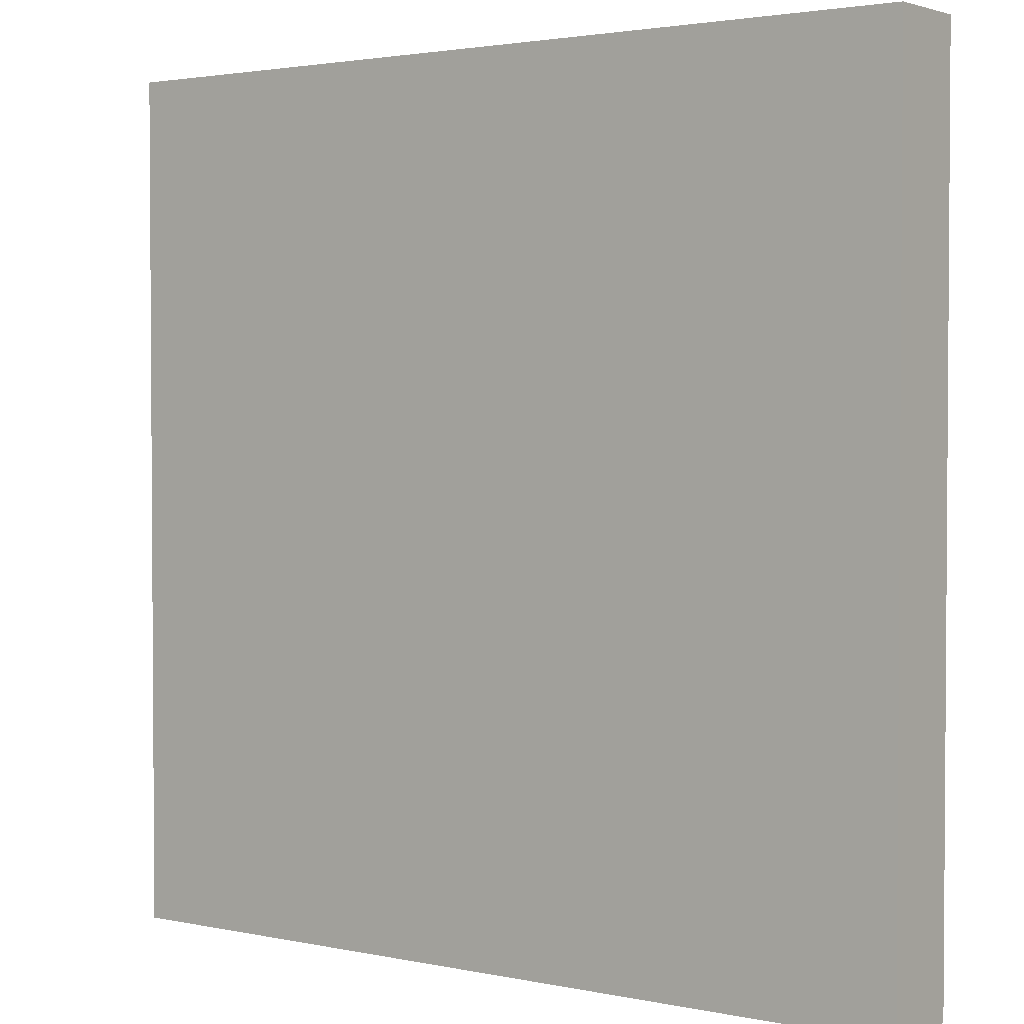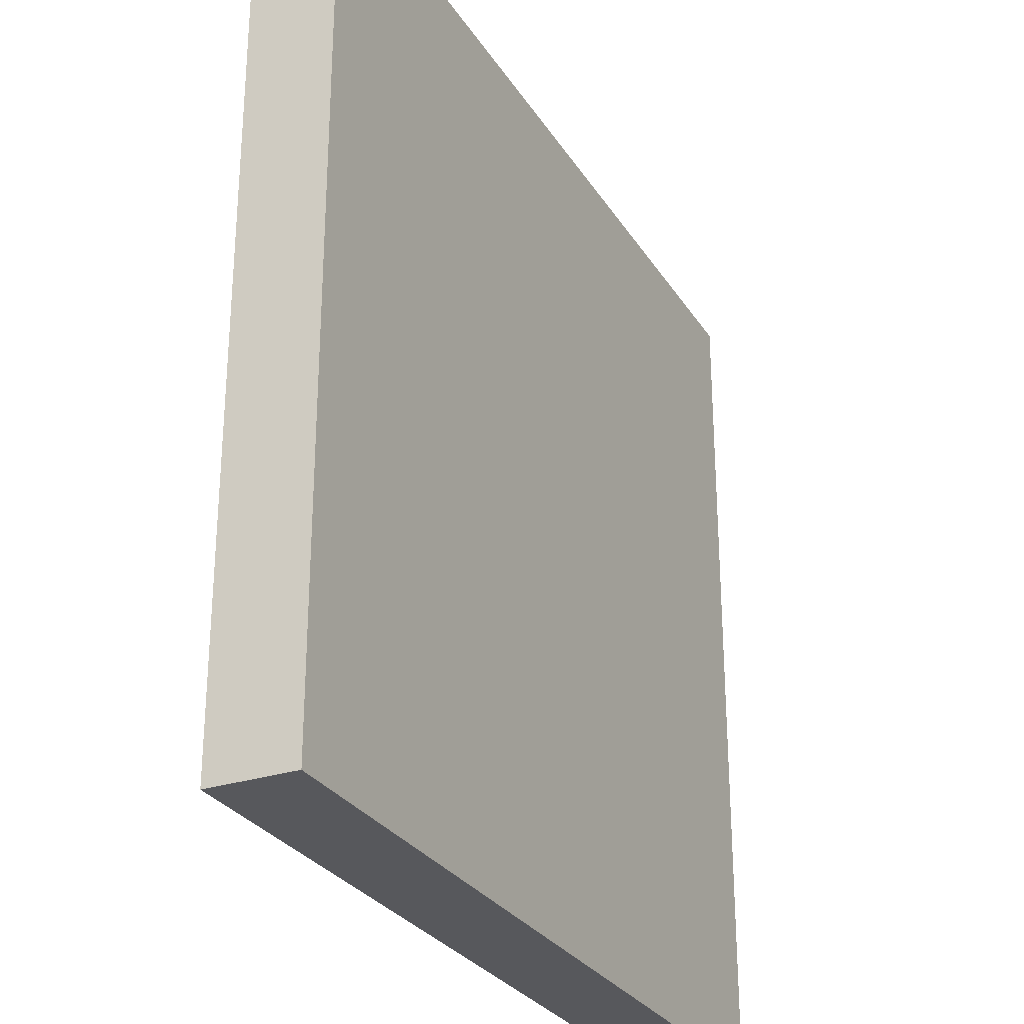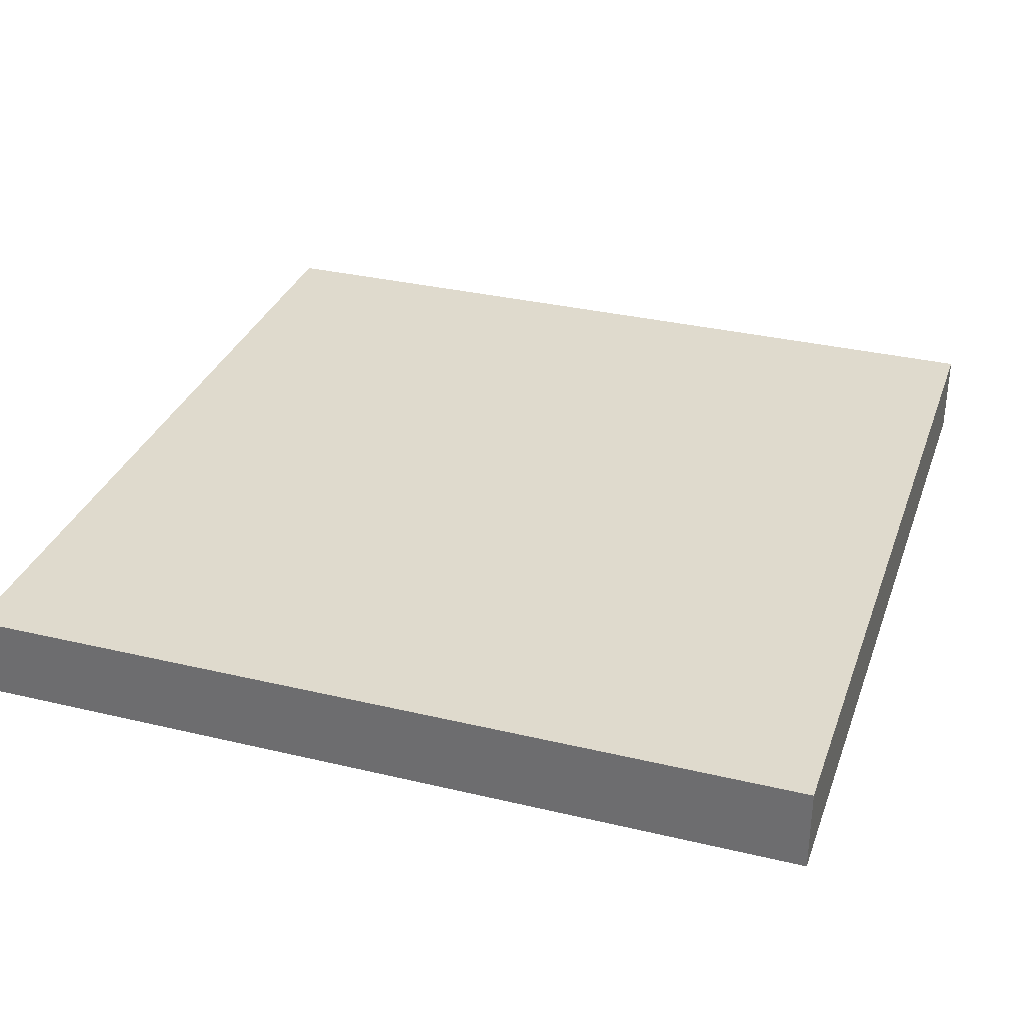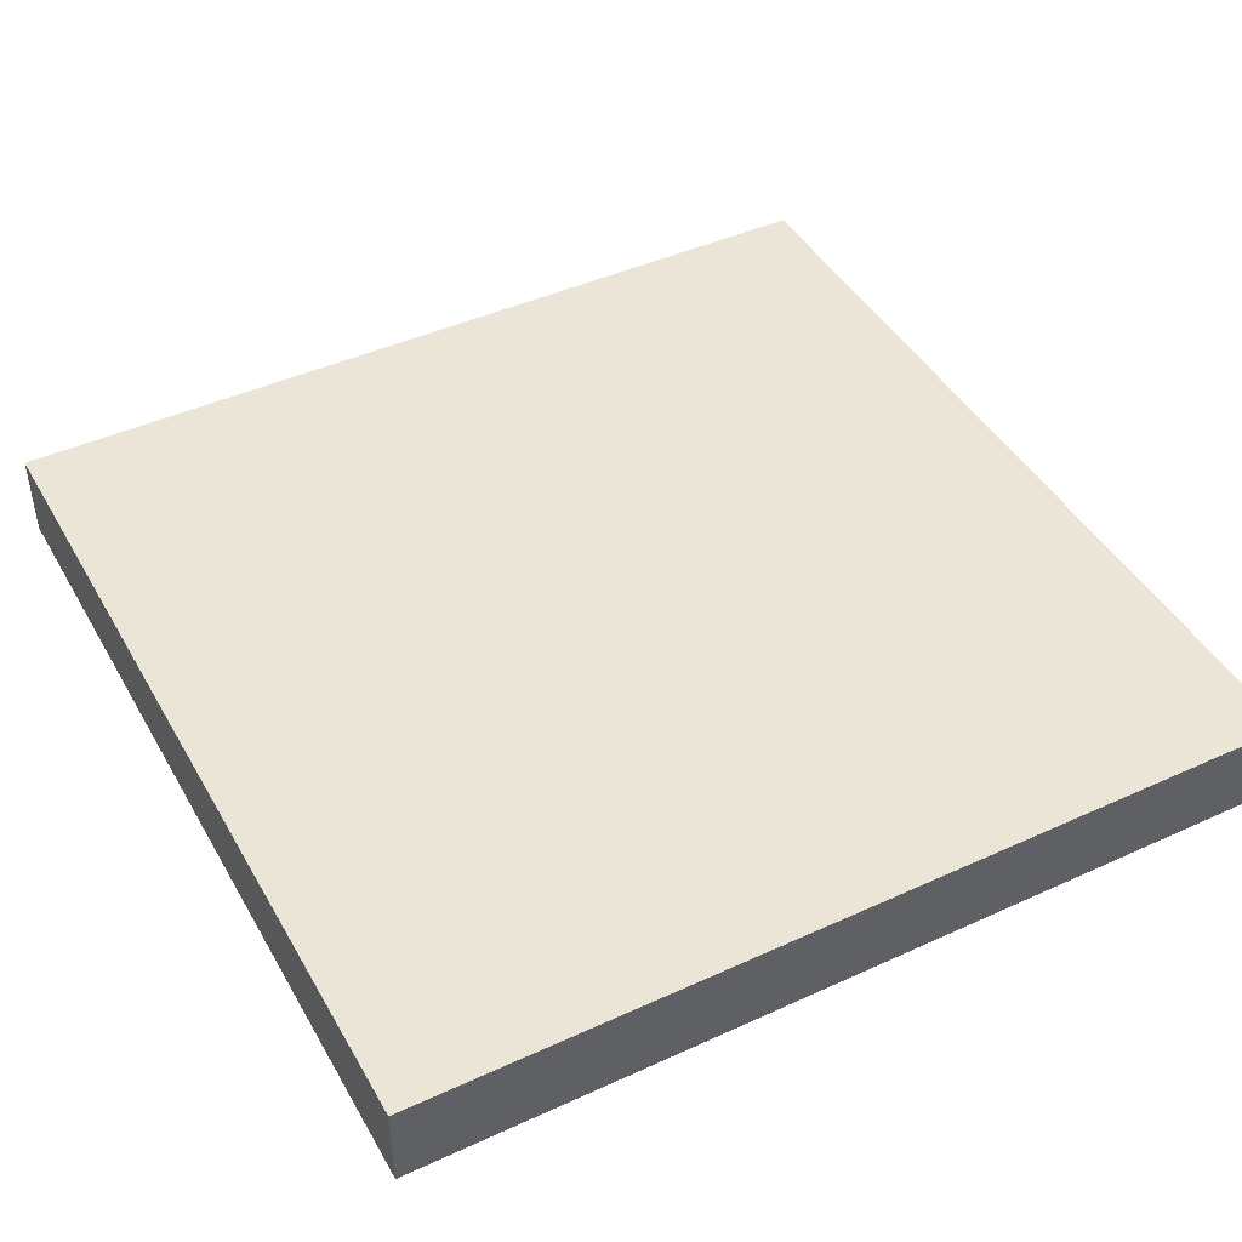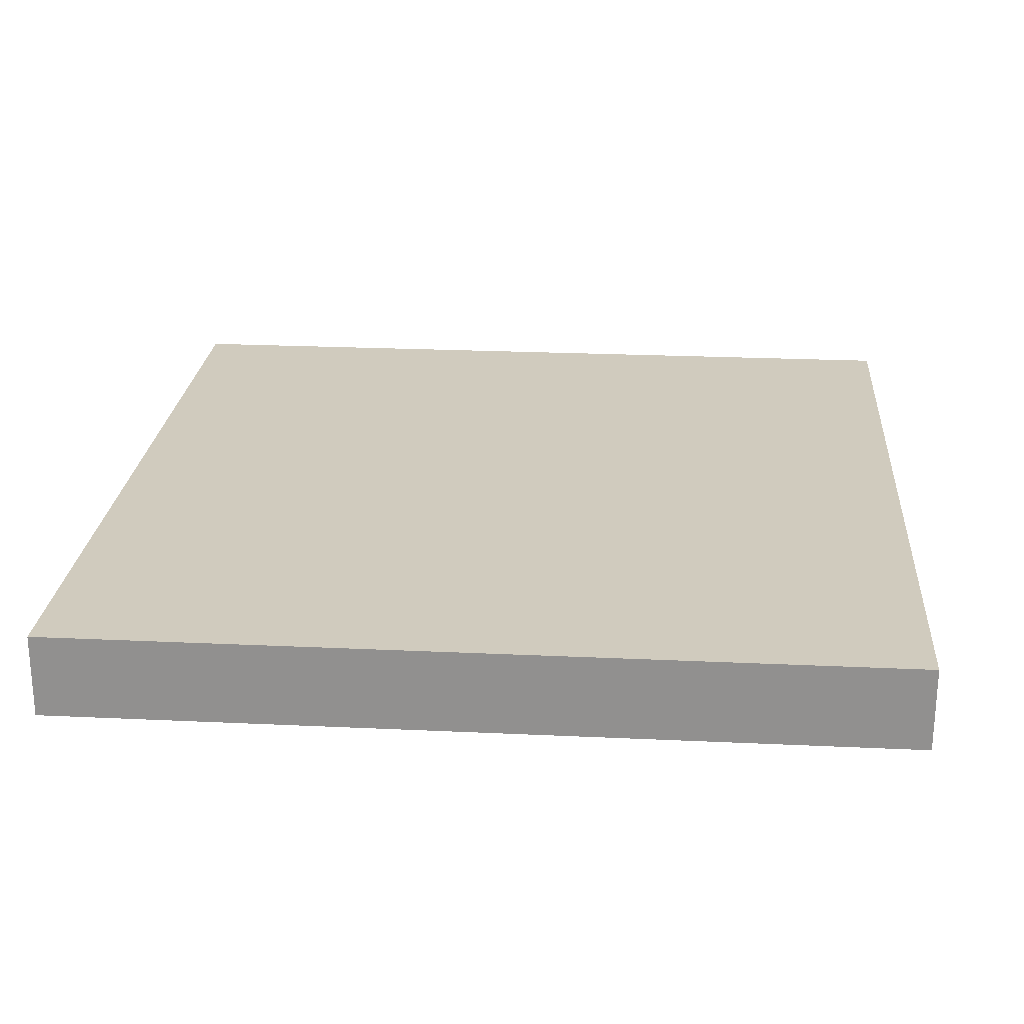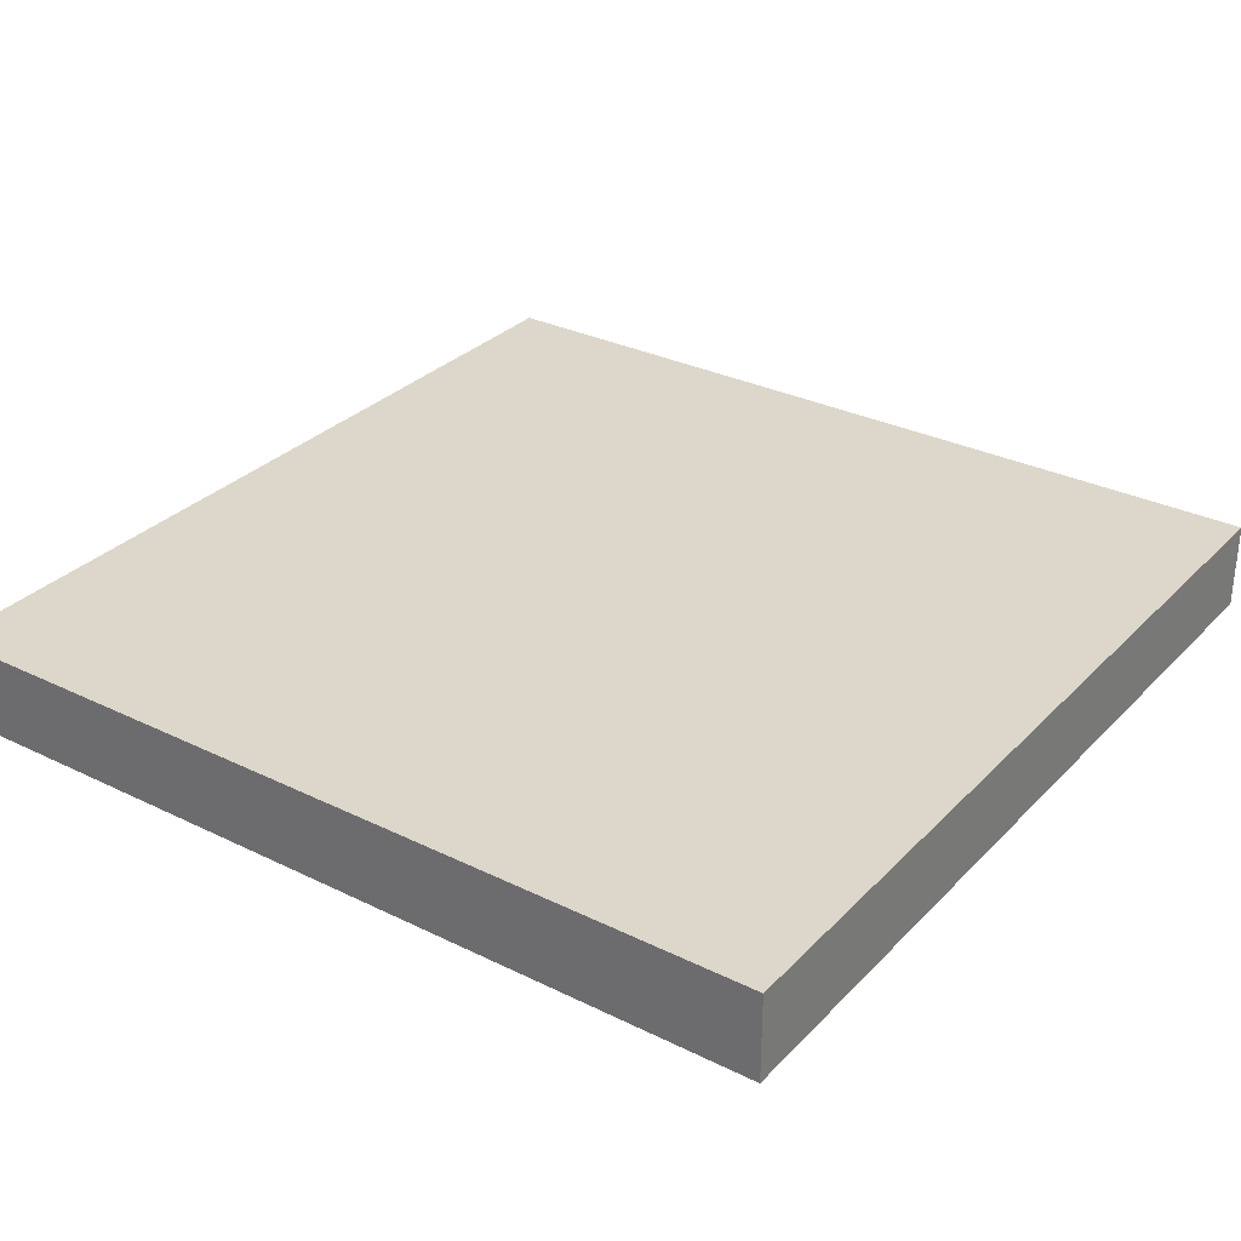
<metadata>
{"format":"obj","ext":"obj","renderer":"f3d","projection":"perspective","resolution":1024,"background":"white","views":[{"elev":2.4,"azim":36.6,"up":"+Z"},{"elev":-28.5,"azim":116.1,"up":"+Z"},{"elev":32.6,"azim":-71.7,"up":"+Y"},{"elev":44.4,"azim":61.9,"up":"+Y"},{"elev":23.6,"azim":4.5,"up":"+Y"},{"elev":30.8,"azim":-54.8,"up":"+Y"}]}
</metadata>
<code>
v -0.5307 -0.05262 -0.5307
v -0.5307 0.05262 -0.5307
v 0.5307 0.05262 -0.5307
v 0.5307 -0.05262 -0.5307
v -0.1747 0.05262 0.2804
v -0.1747 0.05262 0.3796
v 0.1747 0.05262 0.3796
v 0.1747 0.05262 0.2804
v -0.5307 0.05262 0.5307
v -0.5307 -0.05262 0.5307
v 0.5307 -0.05262 0.5307
v 0.5307 0.05262 0.5307
v 0.5307 -0.05262 -0.5307
v 0.5307 0.05262 -0.5307
v 0.5307 0.05262 0.5307
v 0.5307 -0.05262 0.5307
v -0.5307 -0.05262 0.5307
v -0.5307 0.05262 0.5307
v -0.5307 0.05262 -0.5307
v -0.5307 -0.05262 -0.5307
v -0.5307 -0.05262 -0.5307
v 0.5307 -0.05262 -0.5307
v 0.5307 -0.05262 0.5307
v -0.5307 -0.05262 0.5307
v 0.4468 0.05262 0.4468
v 0.4468 0.05262 -0.4468
v 0.1747 0.05262 0.2804
v 0.1747 0.05262 0.3796
v -0.1747 0.05262 0.2804
v -0.4468 0.05262 0.4468
v -0.4468 0.05262 -0.4468
v -0.1747 0.05262 0.3796
v 0.5307 0.05262 0.5307
v 0.5307 0.05262 -0.5307
v 0.4468 0.05262 -0.4468
v 0.4468 0.05262 0.4468
v -0.4468 0.05262 -0.4468
v -0.5307 0.05262 0.5307
v -0.5307 0.05262 -0.5307
v -0.4468 0.05262 0.4468
f 2 3 1
f 3 4 1
f 6 7 5
f 7 8 5
f 10 11 9
f 11 12 9
f 14 15 13
f 15 16 13
f 18 19 17
f 19 20 17
f 22 23 21
f 23 24 21
f 26 27 25
f 27 28 25
f 29 27 26
f 25 28 30
f 31 29 26
f 28 32 30
f 30 32 31
f 32 29 31
f 34 35 33
f 35 36 33
f 37 35 34
f 33 36 38
f 39 37 34
f 36 40 38
f 38 40 39
f 40 37 39

</code>
